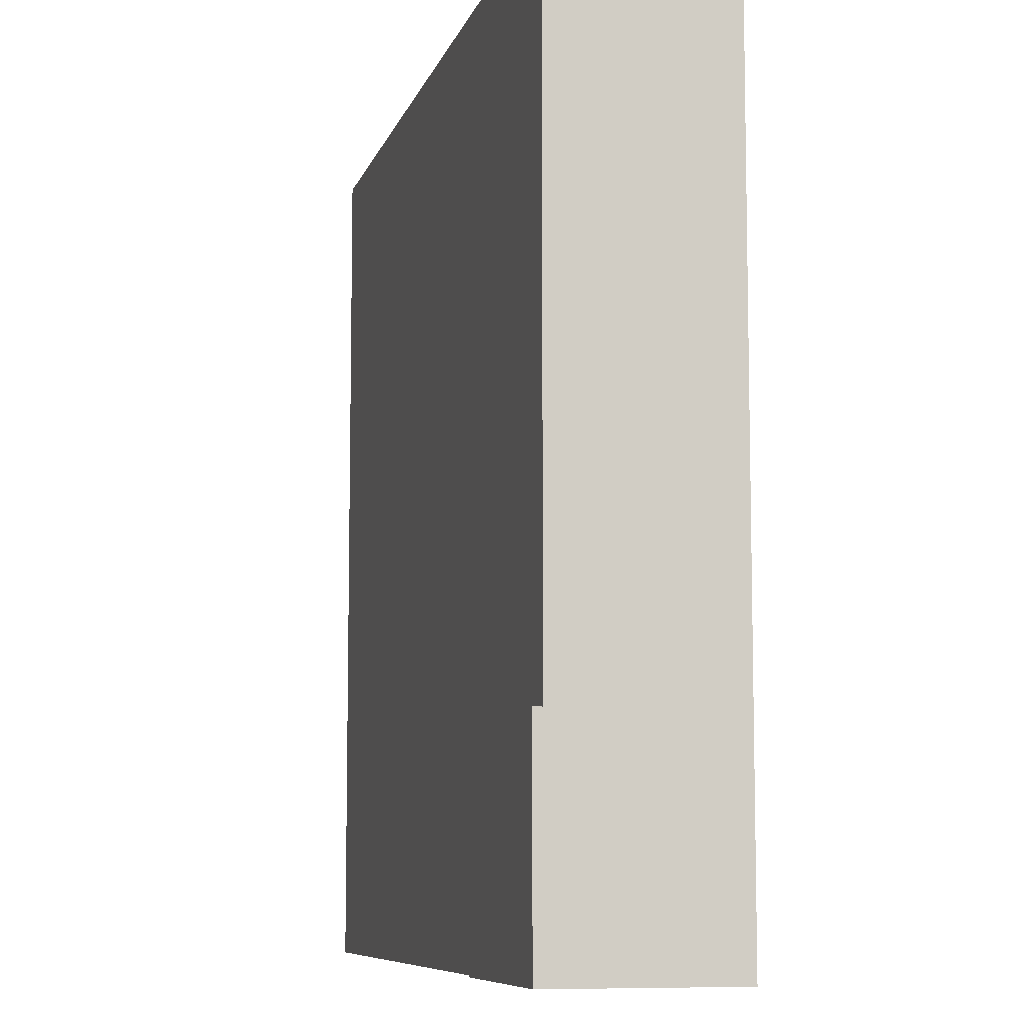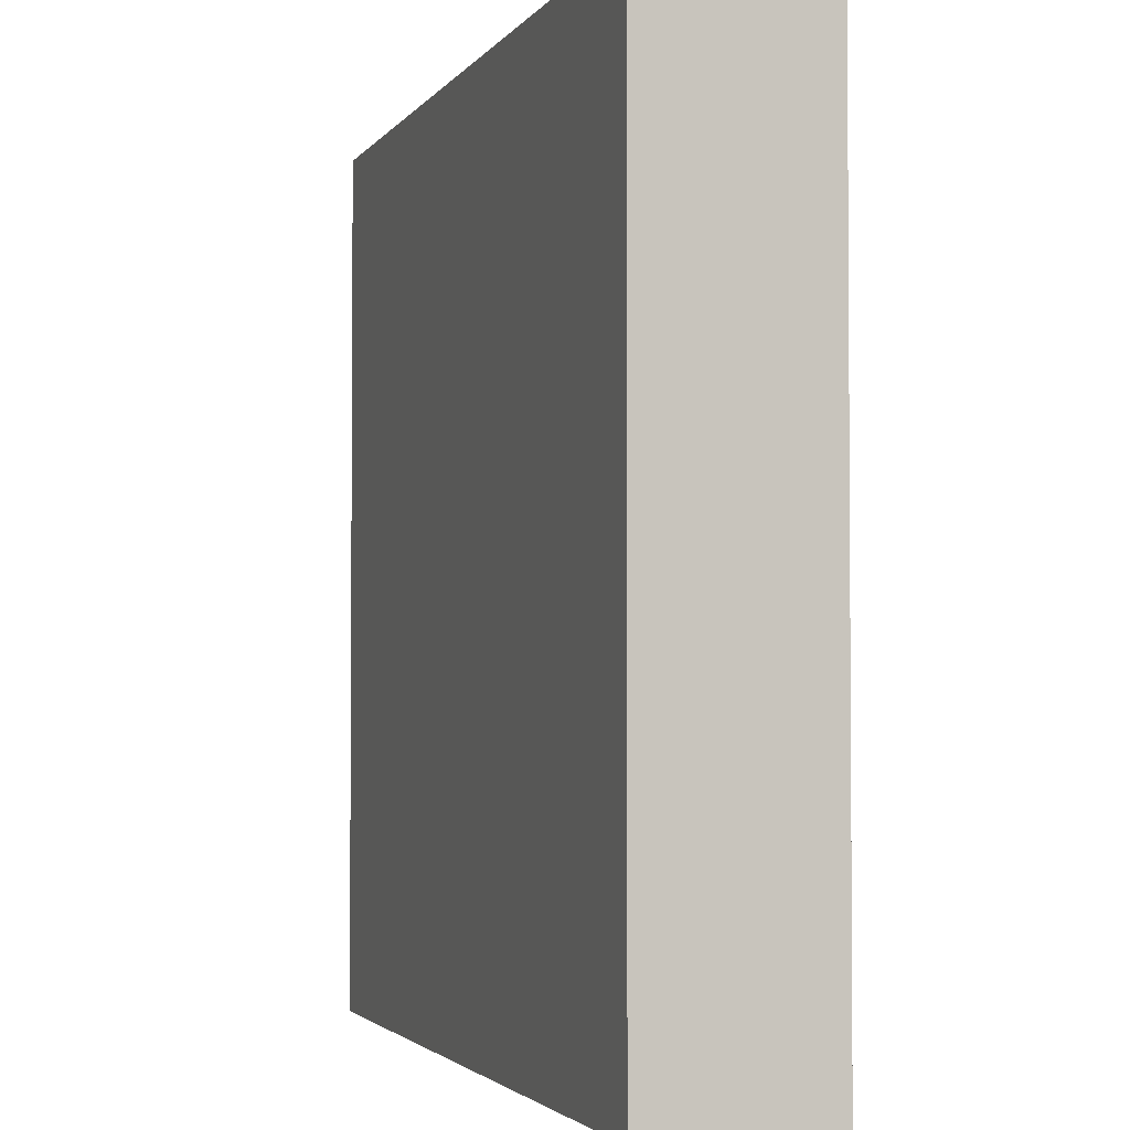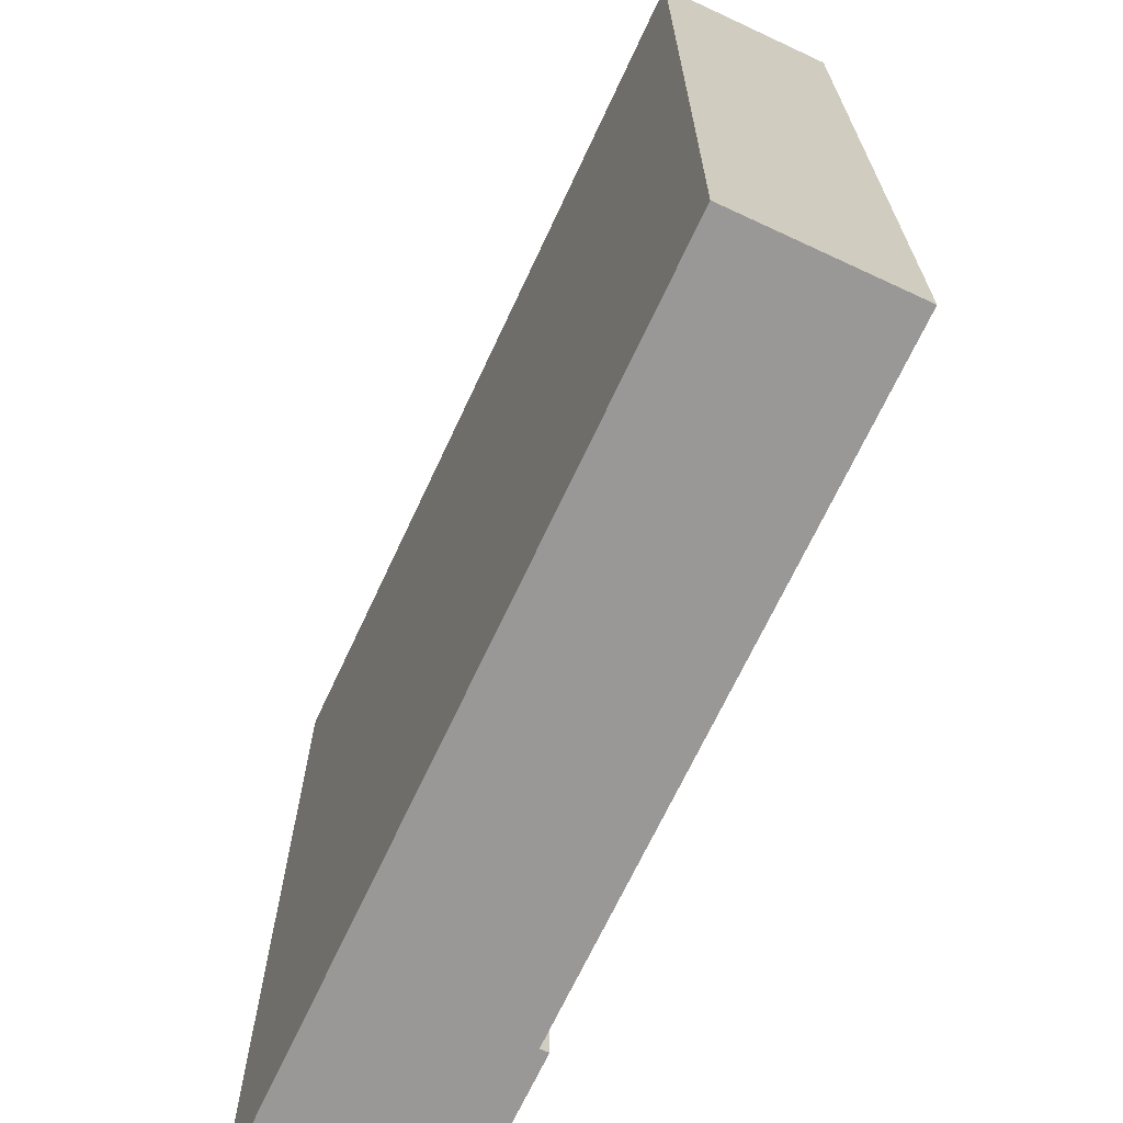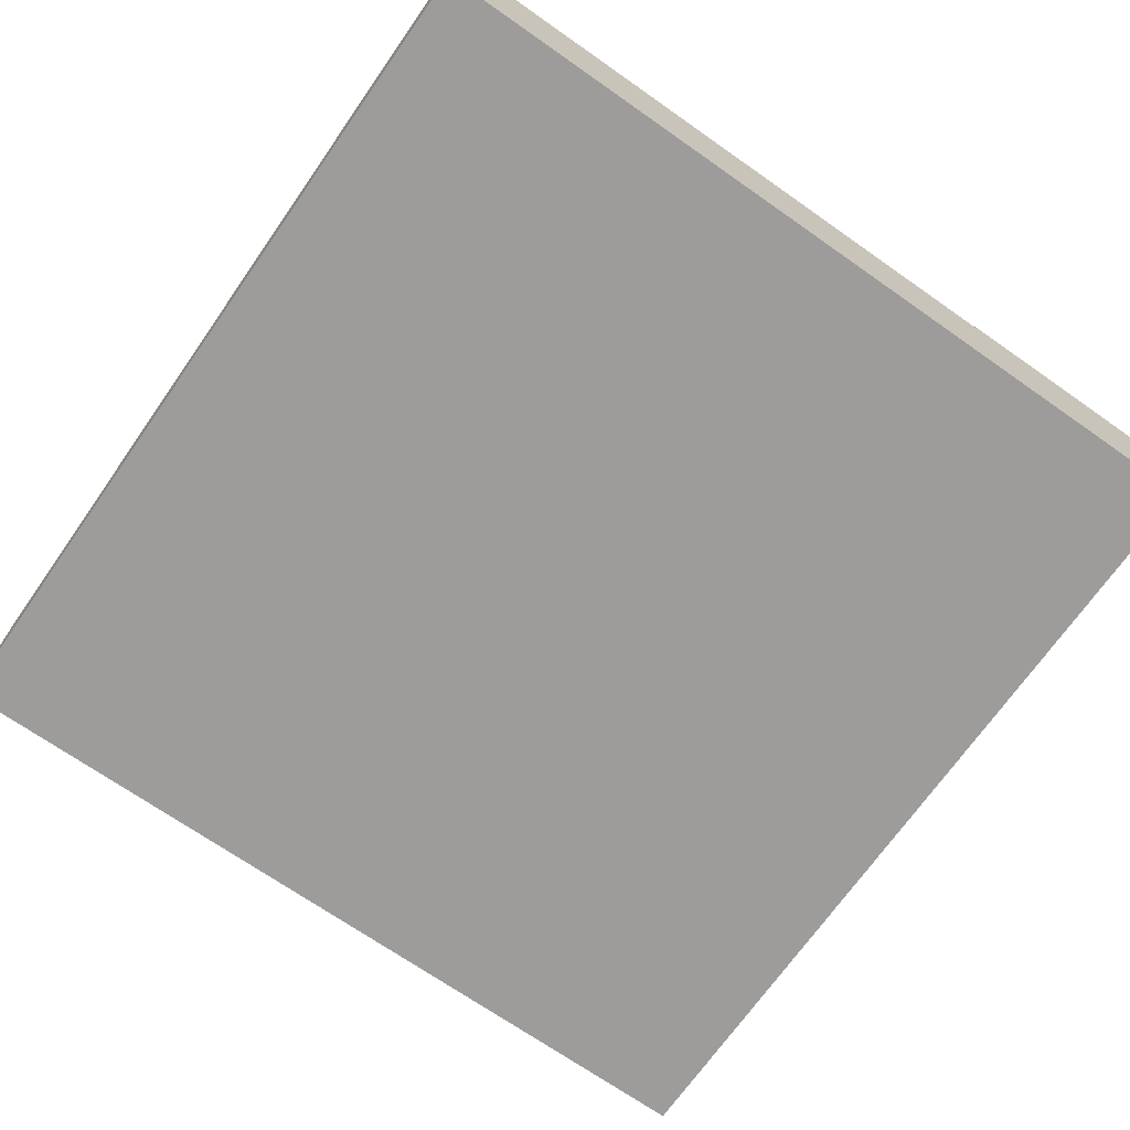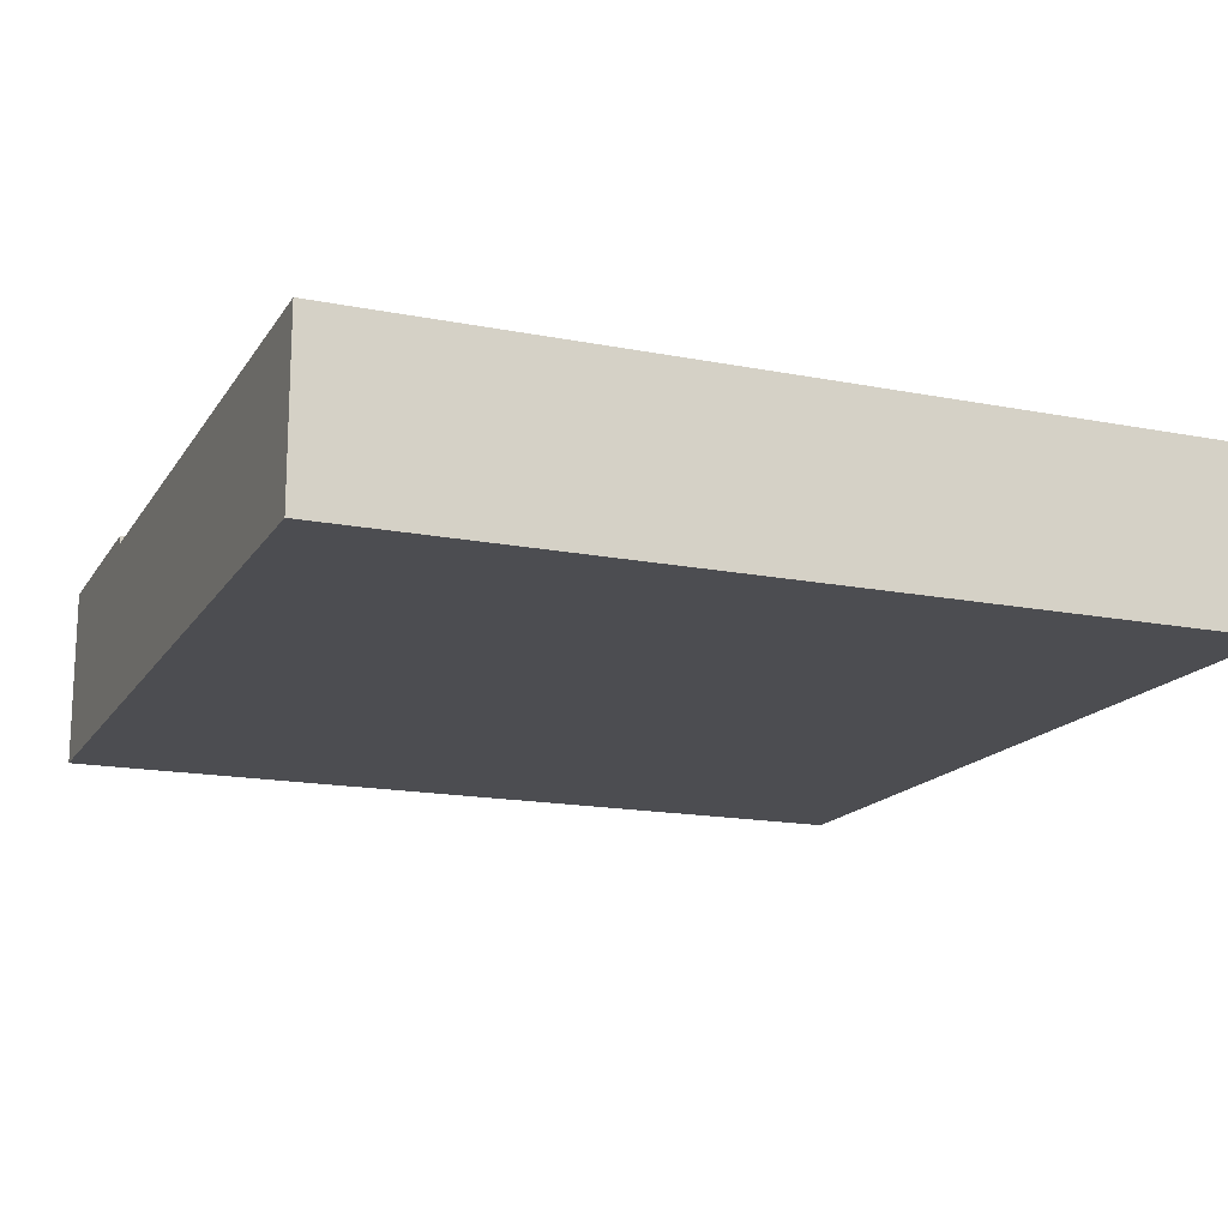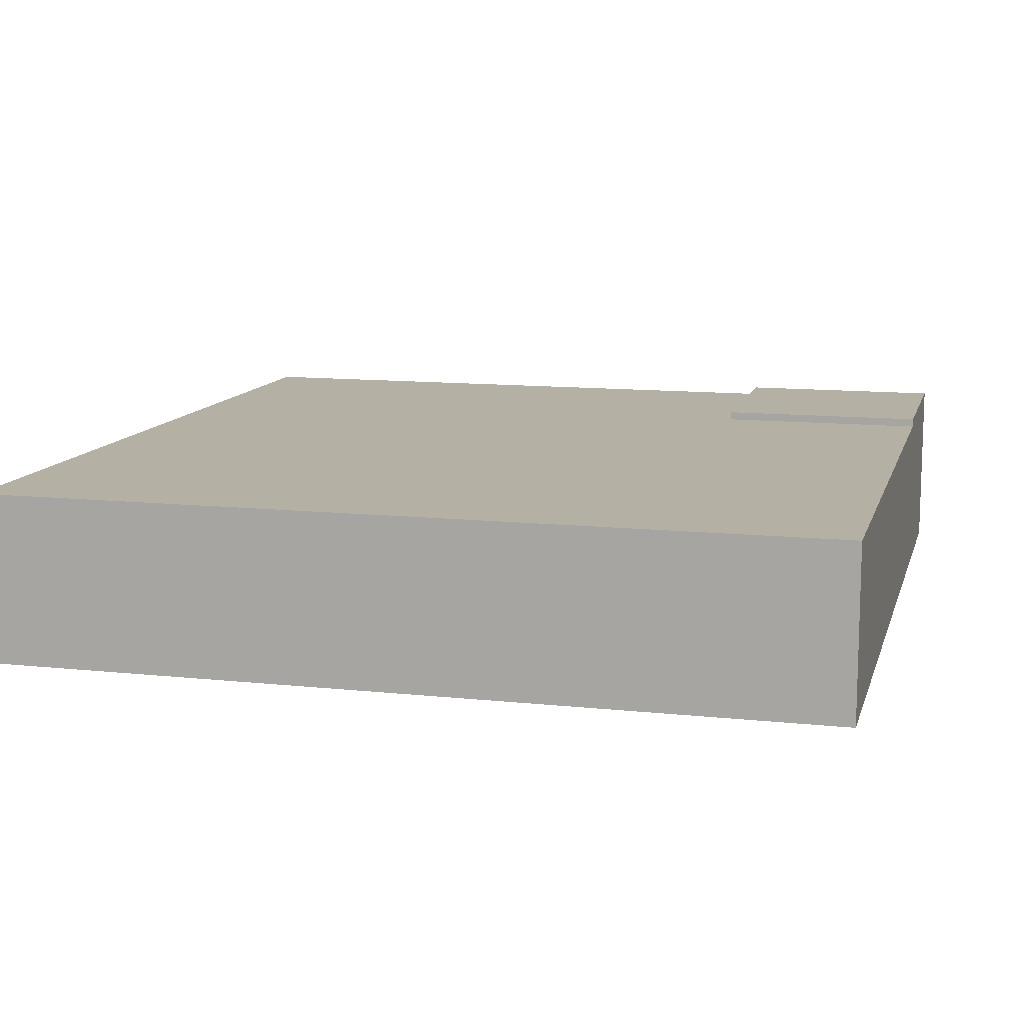
<metadata>
{"format":"obj","ext":"obj","renderer":"f3d","projection":"perspective","resolution":1024,"background":"white","views":[{"elev":-8.2,"azim":-103.9,"up":"+Z"},{"elev":-2.7,"azim":72.4,"up":"+Z"},{"elev":-68.7,"azim":65.0,"up":"+Z"},{"elev":-70.3,"azim":145.0,"up":"+Y"},{"elev":-16.2,"azim":-22.0,"up":"+Y"},{"elev":11.6,"azim":104.5,"up":"+Y"}]}
</metadata>
<code>
o Mesh1_Group1_Model.017
v 3 0.6 -3
v 0.75 0.6 -3
v 0.75 0.6 -2.25
v 0 0.6 -2.25
v 0 0.6 0
v 3 0.6 0
v 3 0.3 -3
v 0.75 0.3 -3
v 3 0.3 0
v 0 0.3 0
v 0 0.3 -2.25
v 3 0 -3
v 0 0 -3
v 0 0.63 -3
v 0.75 0.63 -3
v 3 0 0
v 0 0 0
v 0 0.63 -2.25
v 0.75 0.63 -2.25
f 3 5 6
f 8 1 7
f 9 1 6
f 10 6 5
f 4 10 5
f 6 1 3
f 1 2 3
f 3 4 5
f 8 2 1
f 9 7 1
f 10 9 6
f 4 11 10
f 8 12 13
f 7 16 12
f 17 10 11
f 16 13 12
f 10 16 9
f 3 18 4
f 2 19 3
f 18 15 14
f 15 2 14
f 2 8 14
f 14 8 13
f 8 7 12
f 7 9 16
f 18 14 4
f 14 13 11
f 4 14 11
f 13 17 11
f 16 17 13
f 10 17 16
f 3 19 18
f 2 15 19
f 18 19 15

</code>
